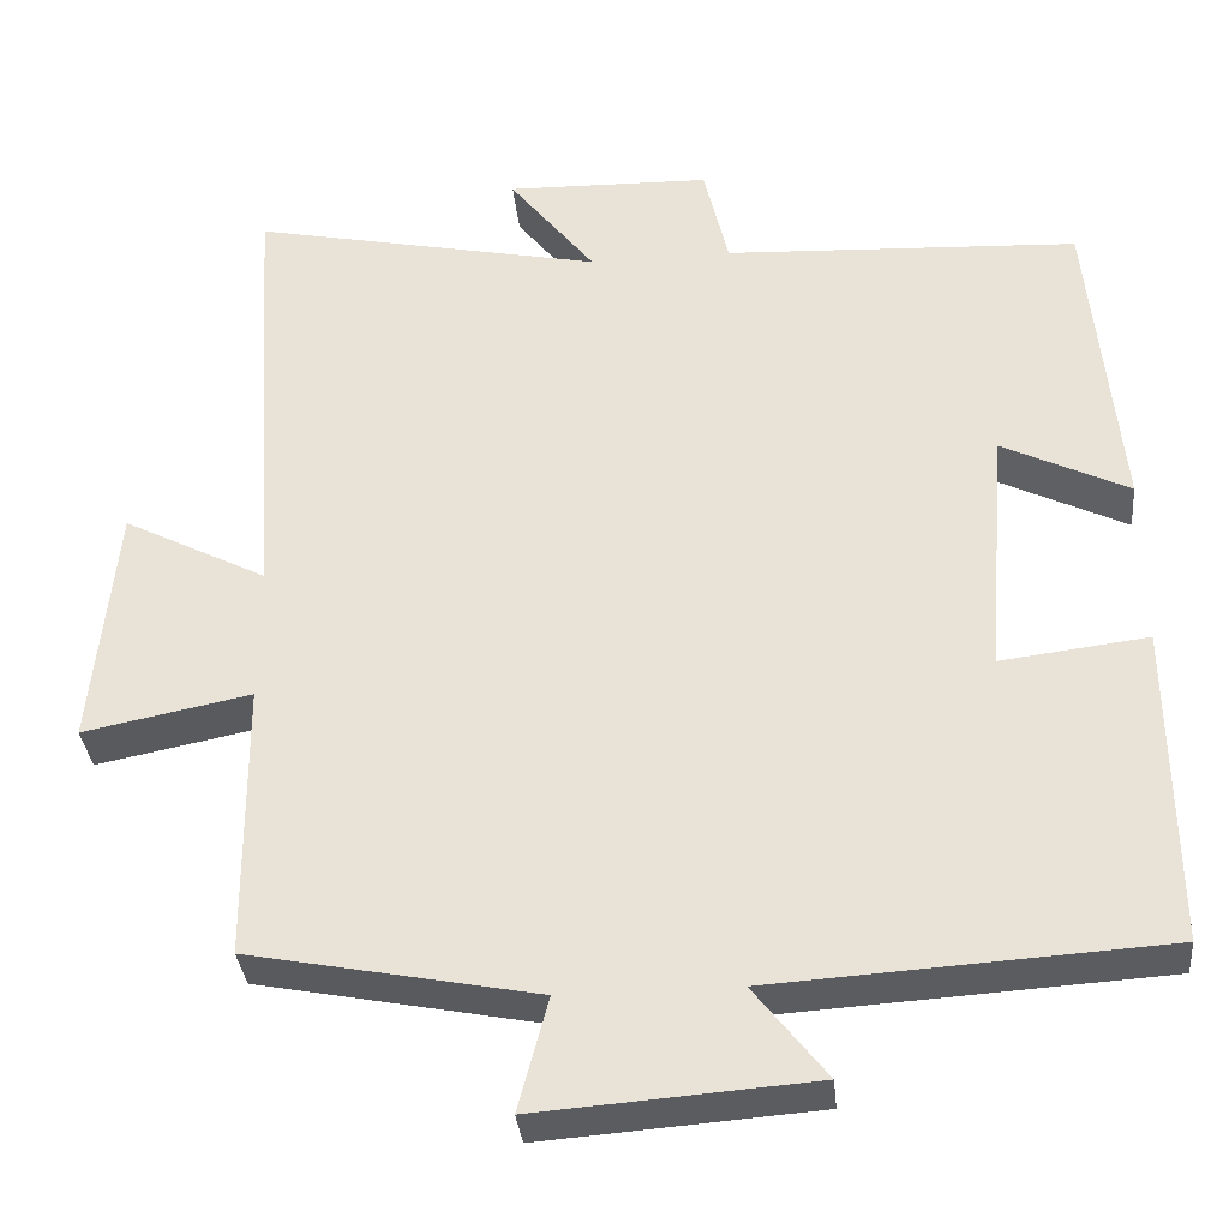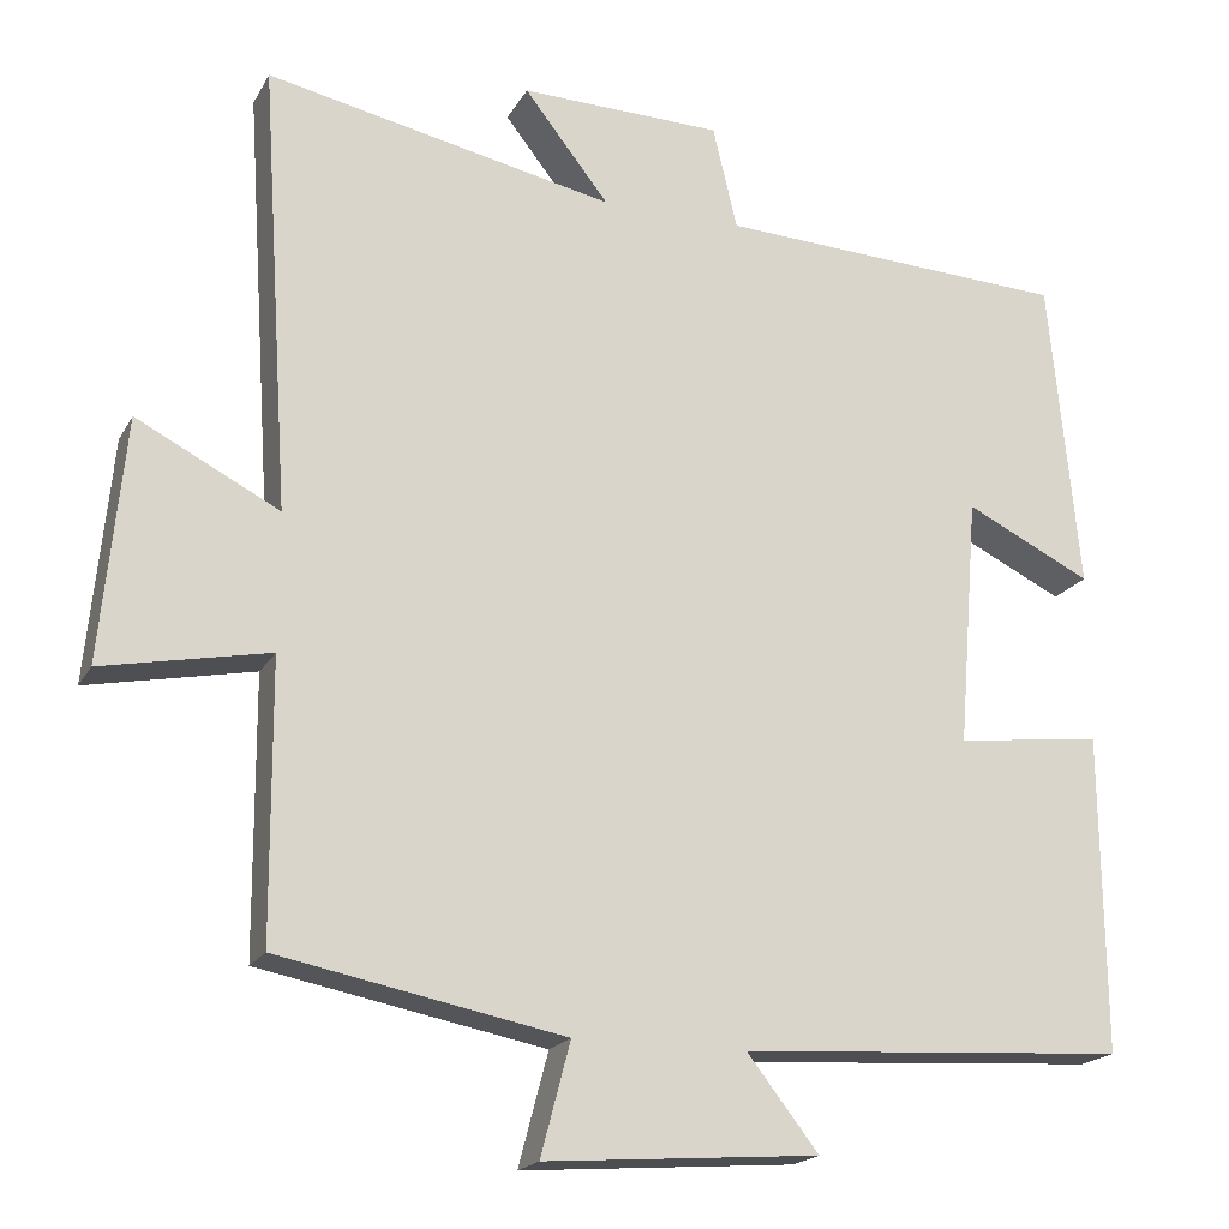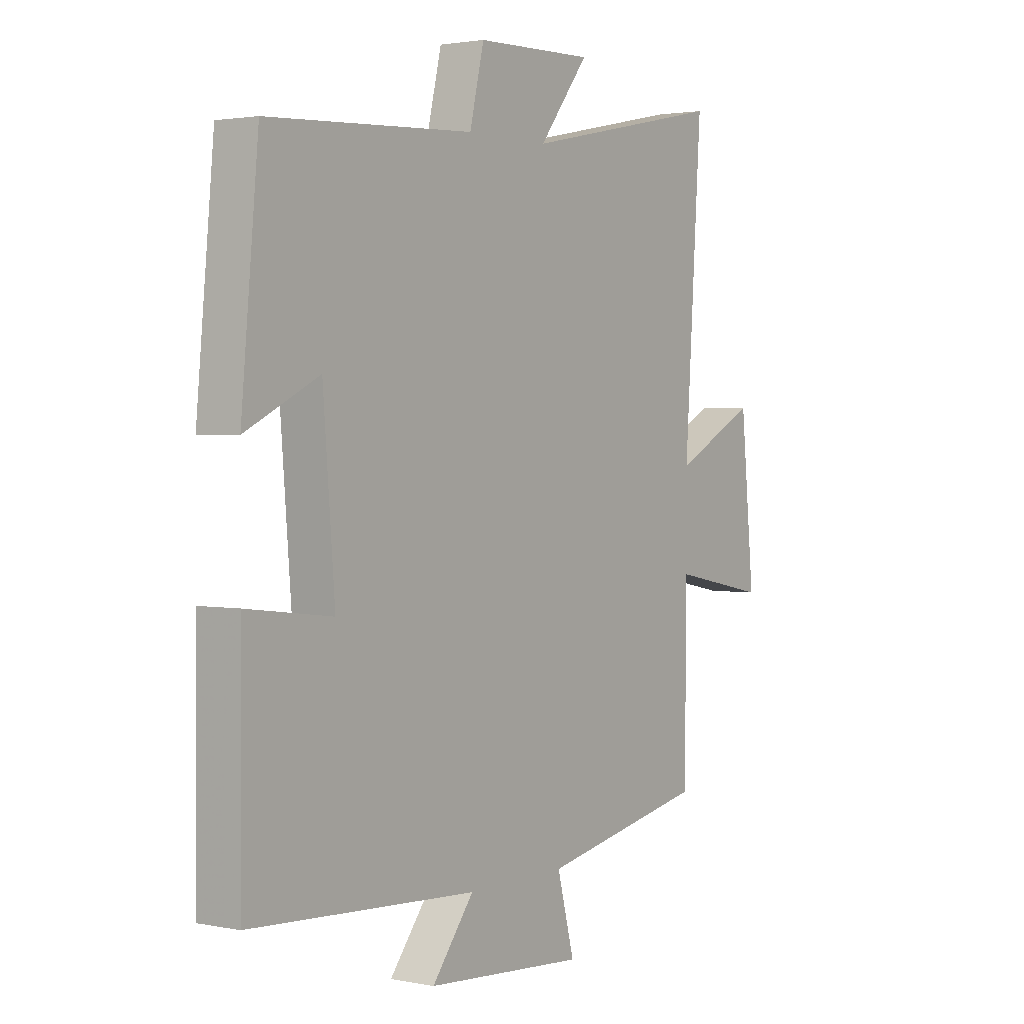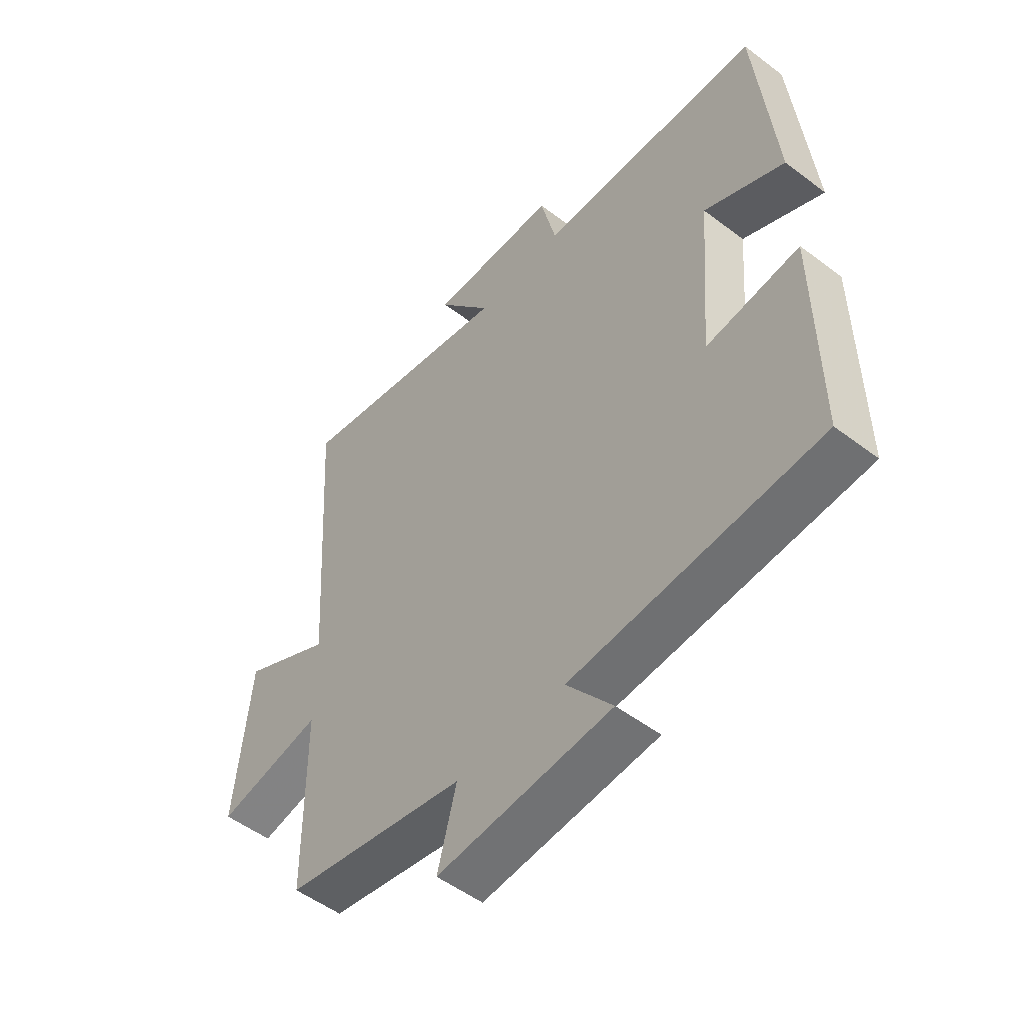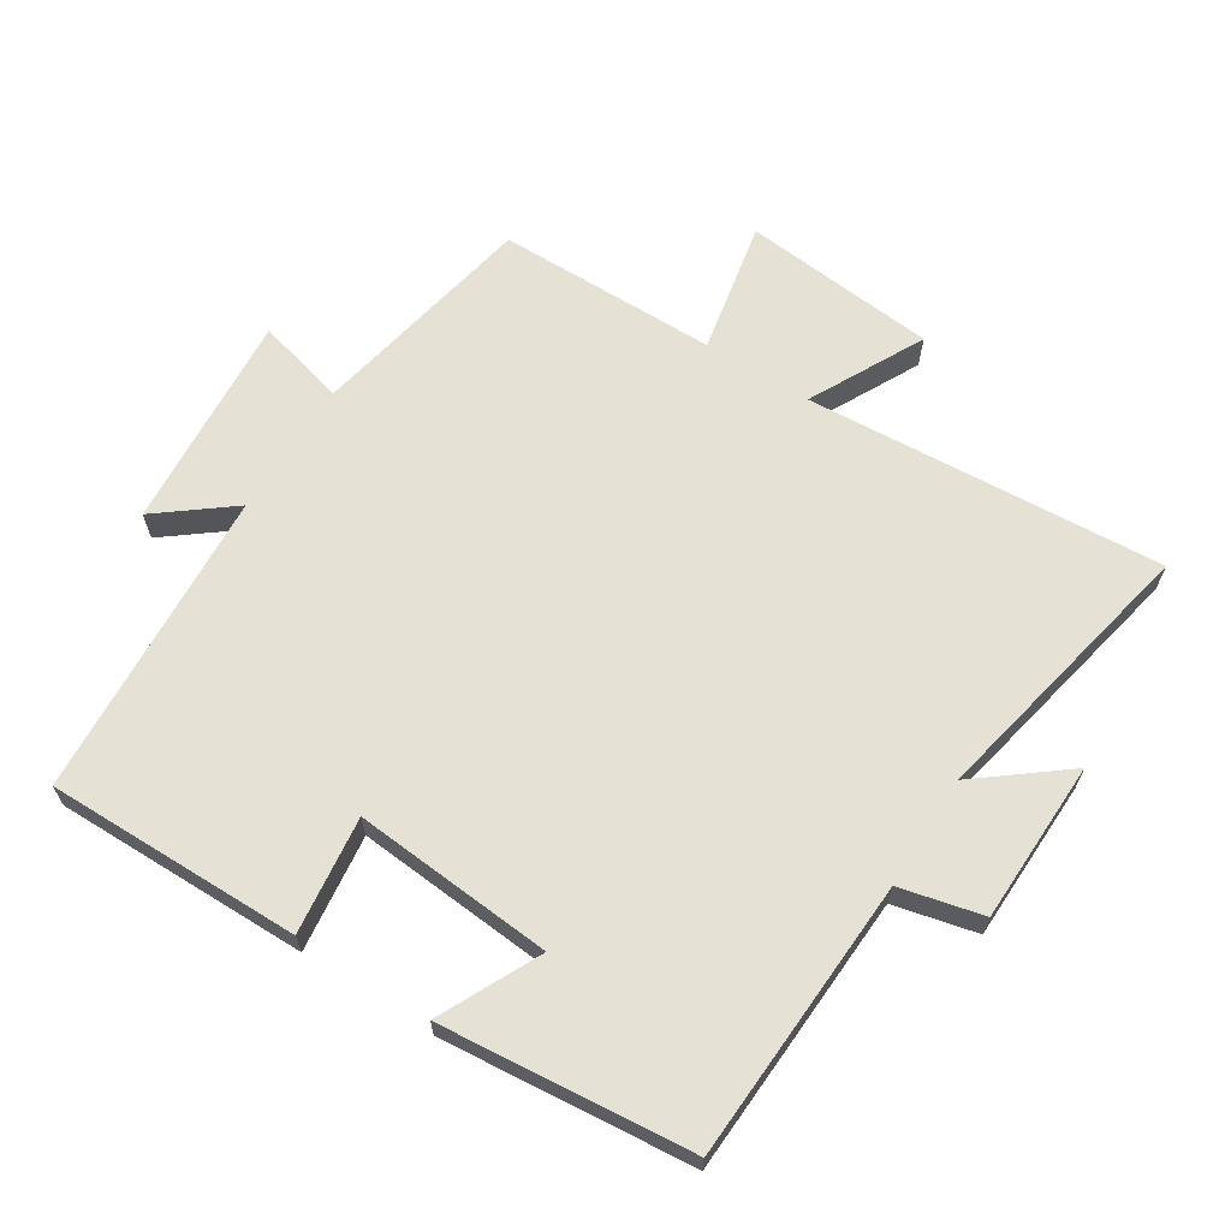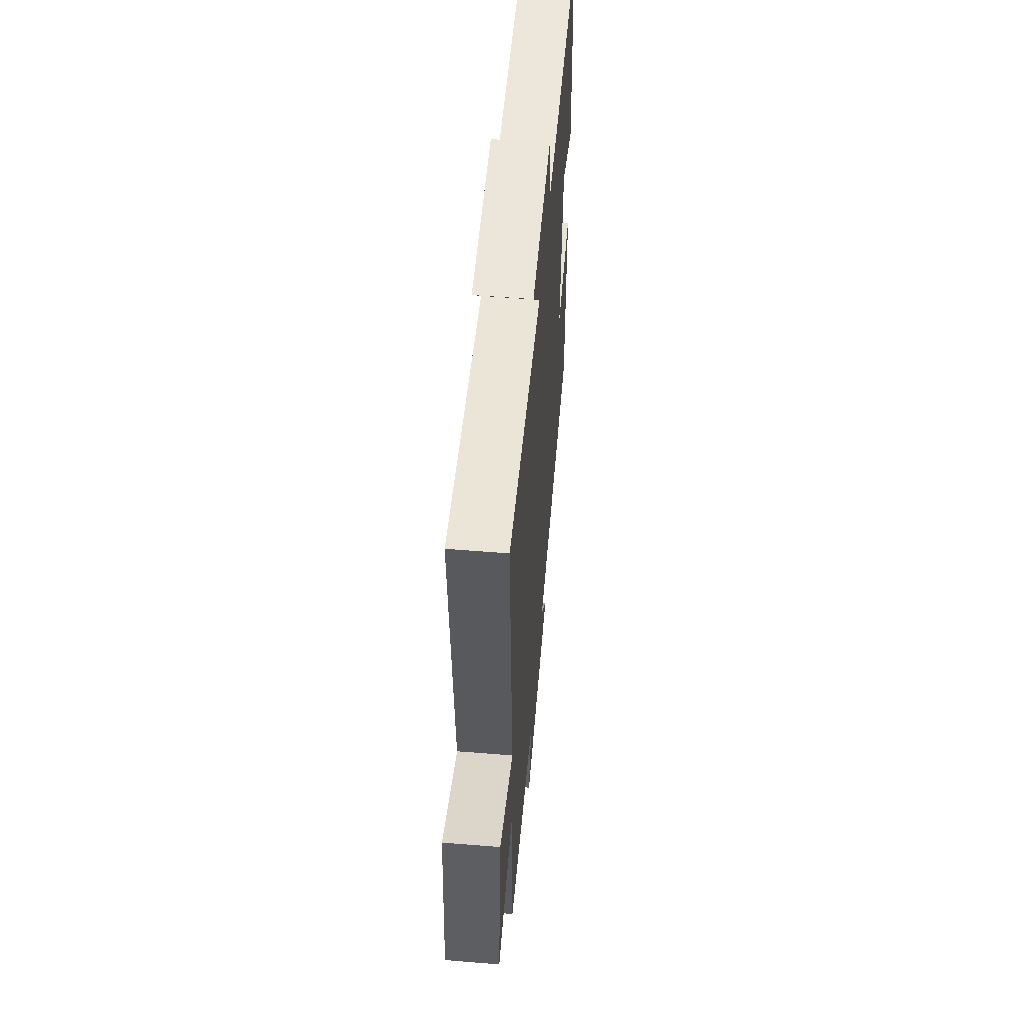
<metadata>
{"format":"obj","ext":"obj","renderer":"f3d","projection":"perspective","resolution":1024,"background":"white","views":[{"elev":-34.3,"azim":-174.4,"up":"+Z"},{"elev":-19.1,"azim":158.8,"up":"+Z"},{"elev":2.2,"azim":-54.8,"up":"+Z"},{"elev":-52.0,"azim":-129.3,"up":"+Z"},{"elev":65.0,"azim":-57.7,"up":"+Y"},{"elev":56.7,"azim":94.9,"up":"+Z"}]}
</metadata>
<code>
v 0.498 0.07 -0.434
v 0.16 0.07 -0.5
v 0.195 0.07 -0.633
v -0.129 0.07 -0.609
v -0.044 0.07 -0.5
v -0.503 0.07 -0.472
v -0.5 0.07 -0.095
v -0.327 0.07 -0.116
v -0.351 0.07 0.18
v -0.5 0.07 0.107
v -0.465 0.07 0.479
v -0.047 0.07 0.5
v -0.018 0.07 0.623
v 0.222 0.07 0.629
v 0.121 0.07 0.5
v 0.535 0.07 0.586
v 0.5 0.07 0.055
v 0.669 0.07 0.142
v 0.697 0.07 -0.146
v 0.5 0.07 -0.107
v 0.498 0 -0.434
v 0.16 0 -0.5
v 0.195 0 -0.633
v -0.129 0 -0.609
v -0.044 0 -0.5
v -0.503 0 -0.472
v -0.5 0 -0.095
v -0.327 0 -0.116
v -0.351 0 0.18
v -0.5 0 0.107
v -0.465 0 0.479
v -0.047 0 0.5
v -0.018 0 0.623
v 0.222 0 0.629
v 0.121 0 0.5
v 0.535 0 0.586
v 0.5 0 0.055
v 0.669 0 0.142
v 0.697 0 -0.146
v 0.5 0 -0.107
f 17 18 19 20
f 17 20 1 2
f 15 16 17 2
f 12 13 14 15
f 12 15 2
f 9 10 11 12
f 8 9 12 2
f 5 6 7 8
f 5 8 2 3
f 3 4 5
f 40 39 38 37
f 22 21 40 37
f 22 37 36 35
f 35 34 33 32
f 22 35 32
f 32 31 30 29
f 22 32 29 28
f 28 27 26 25
f 23 22 28 25
f 25 24 23
f 1 21 22 2
f 2 22 23 3
f 3 23 24 4
f 4 24 25 5
f 5 25 26 6
f 6 26 27 7
f 7 27 28 8
f 8 28 29 9
f 9 29 30 10
f 10 30 31 11
f 11 31 32 12
f 12 32 33 13
f 13 33 34 14
f 14 34 35 15
f 15 35 36 16
f 16 36 37 17
f 17 37 38 18
f 18 38 39 19
f 19 39 40 20
f 20 40 21 1

</code>
